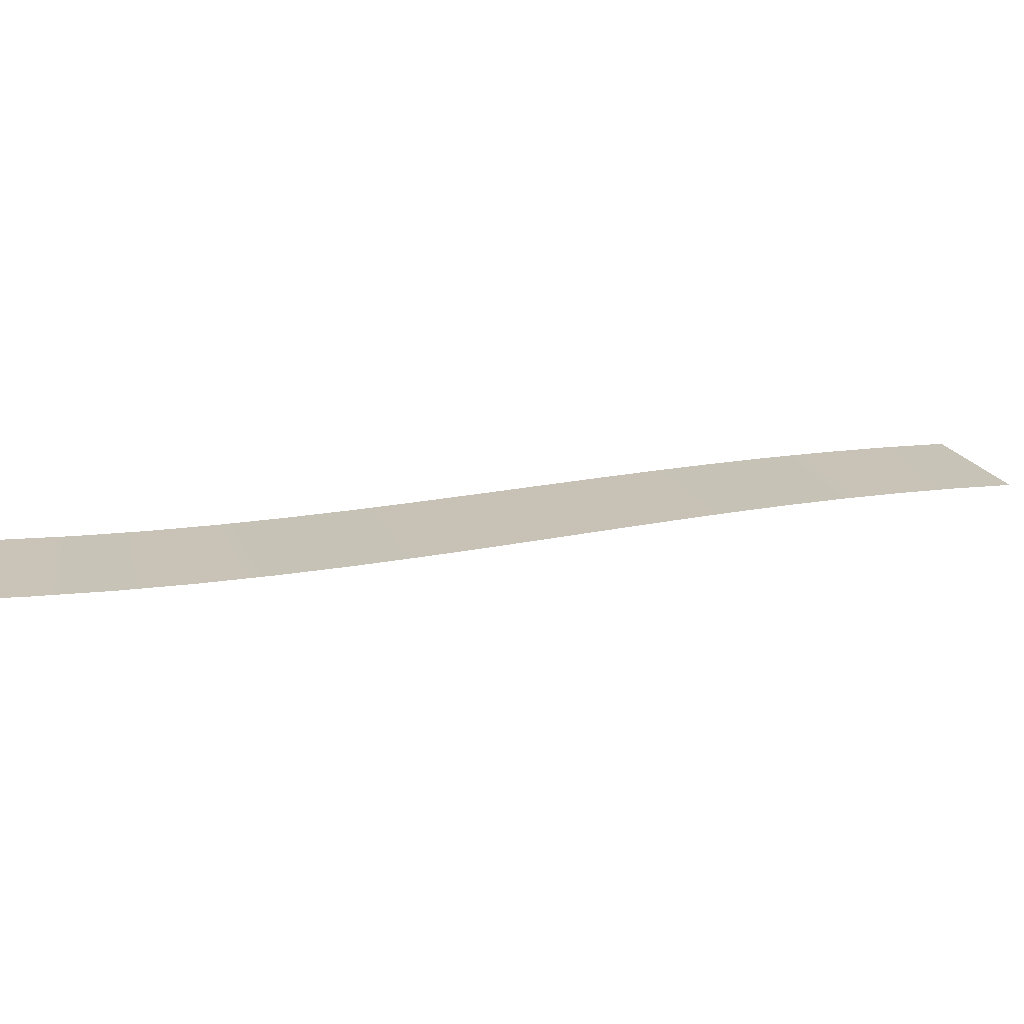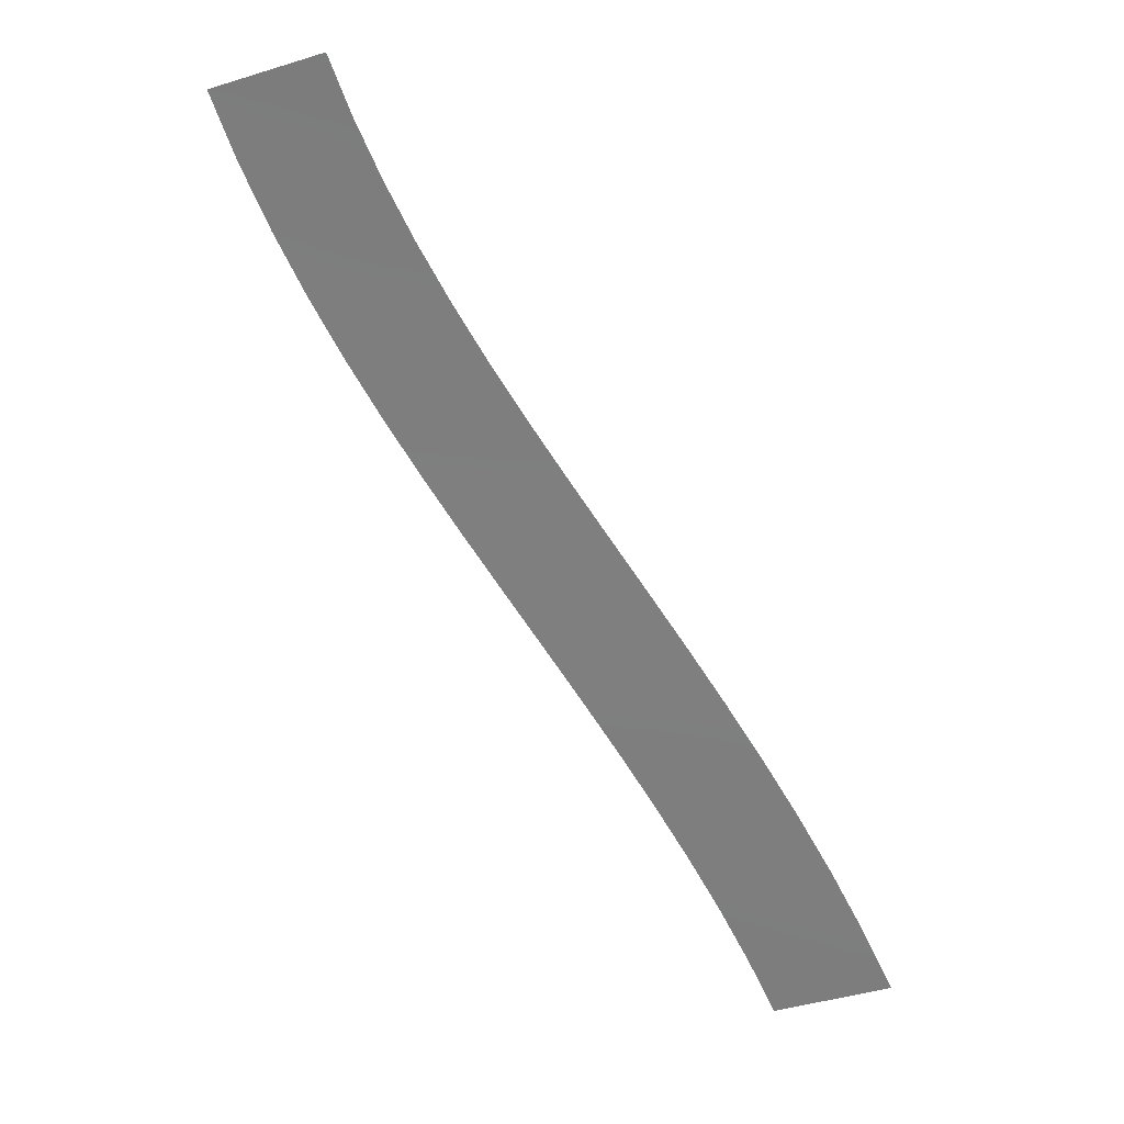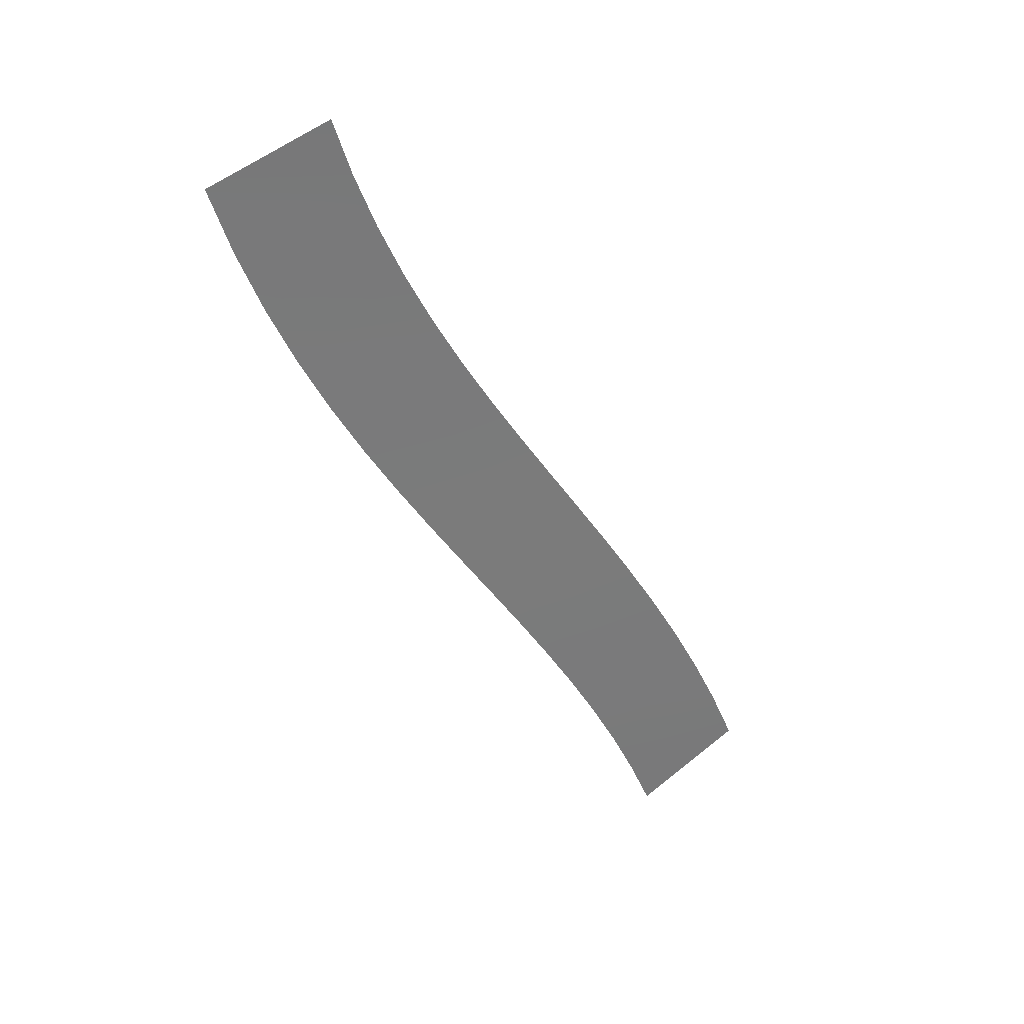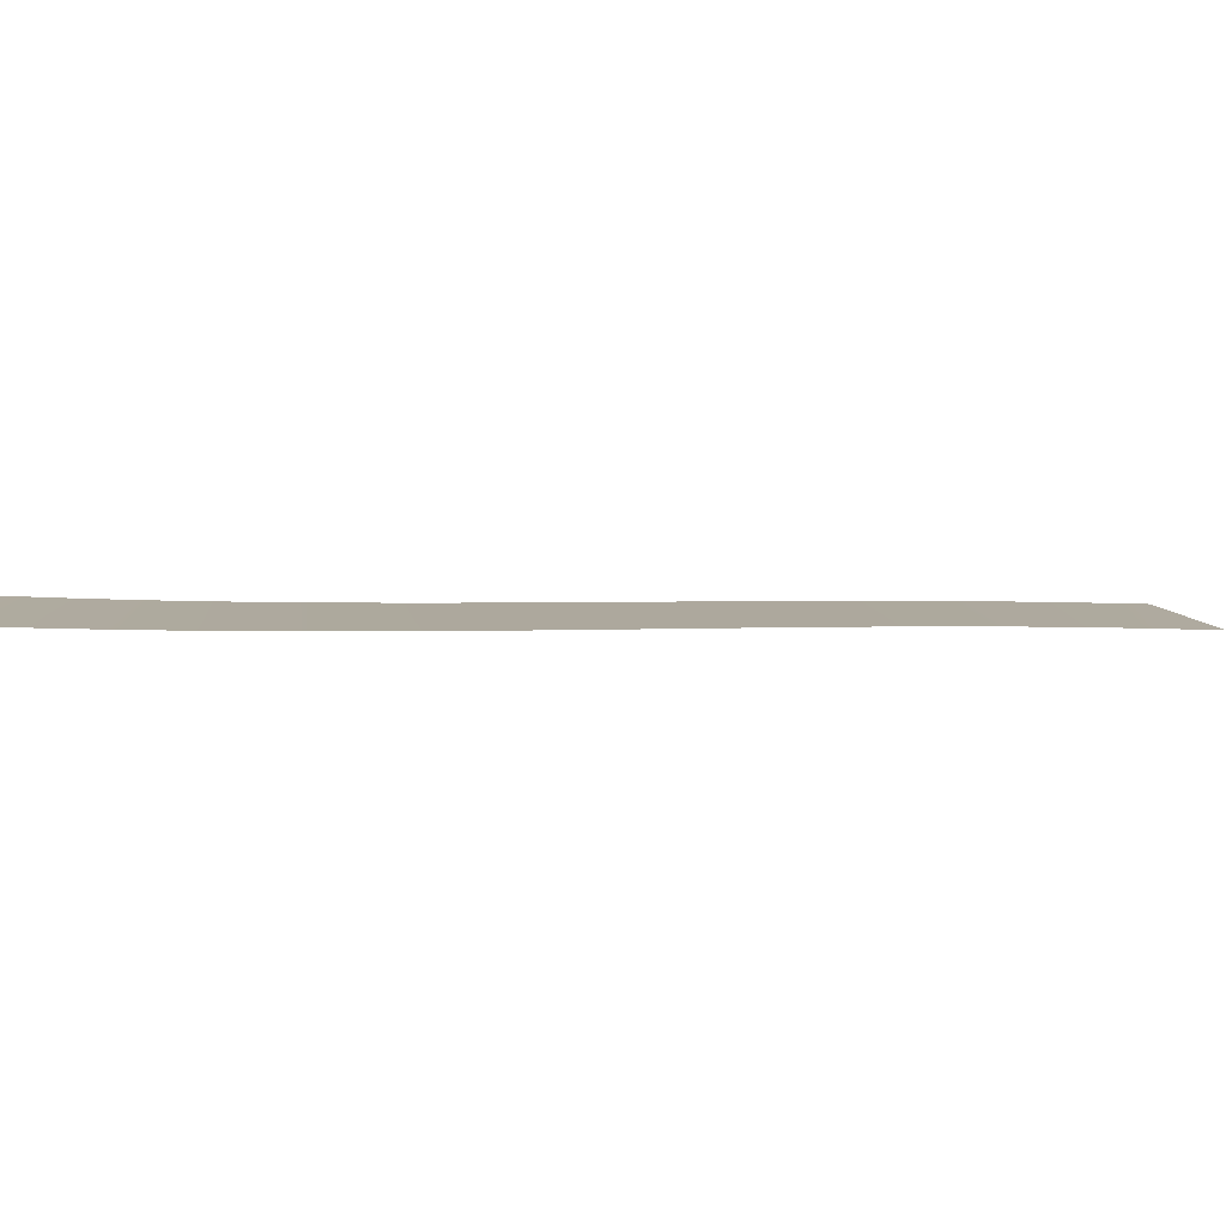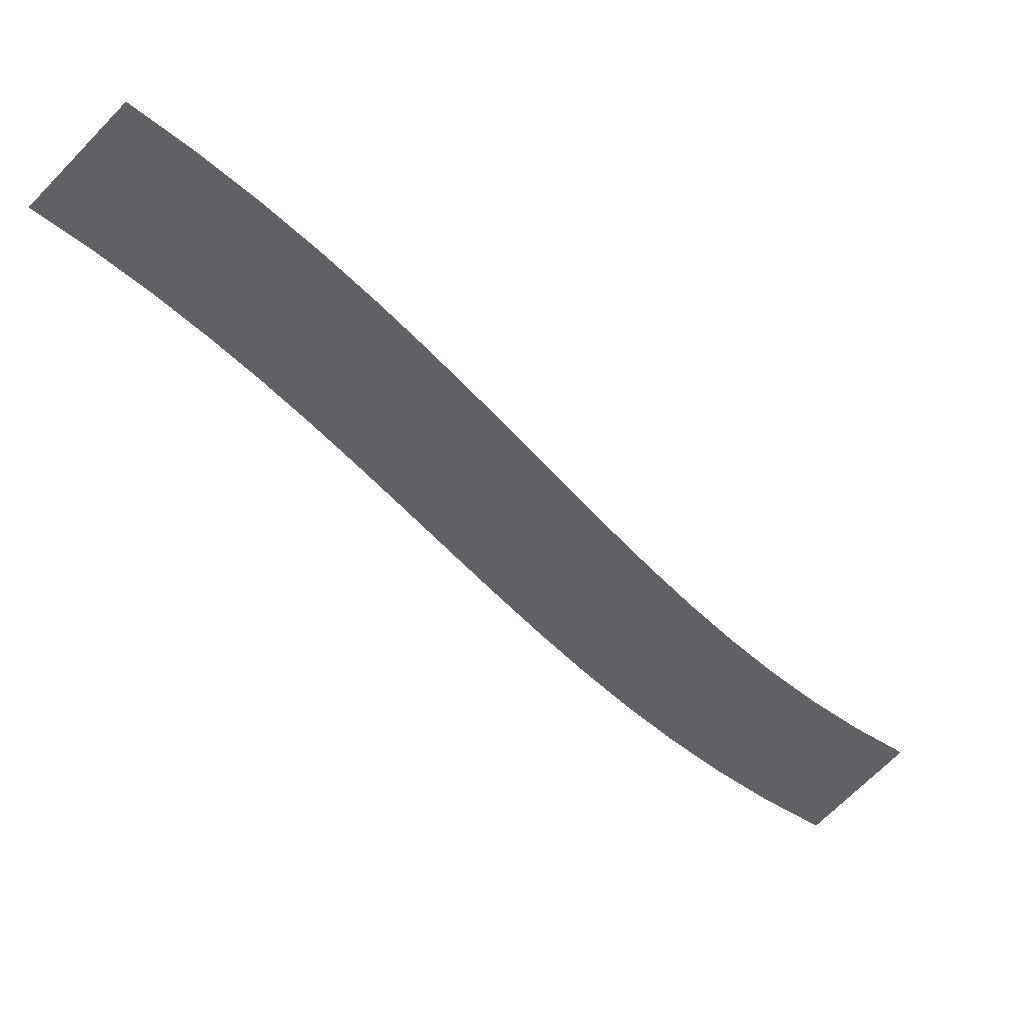
<metadata>
{"format":"obj","ext":"obj","renderer":"f3d","projection":"perspective","resolution":1024,"background":"white","views":[{"elev":21.0,"azim":93.6,"up":"+Y"},{"elev":22.2,"azim":-158.6,"up":"+Z"},{"elev":29.2,"azim":149.6,"up":"+Z"},{"elev":10.1,"azim":96.8,"up":"+Y"},{"elev":-51.4,"azim":-107.5,"up":"+Y"}]}
</metadata>
<code>
g Markers10
v -835.8 78.3 428.8
v -835.8 78.3 428.8
v -826.3 78.3 425.6
v -826.3 78.3 425.6
v -837.5 77.89 424.4
v -837.5 77.89 424.4
v -828.3 77.89 420.5
v -828.3 77.89 420.5
v -839.4 77.47 420
v -839.4 77.47 420
v -830.5 77.47 415.7
v -830.5 77.47 415.7
v -841.6 77.06 415.8
v -841.6 77.06 415.8
v -832.9 77.06 411
v -832.9 77.06 411
v -844.1 76.66 411.6
v -844.1 76.66 411.6
v -835.5 76.66 406.4
v -835.5 76.66 406.4
v -846.7 76.25 407.4
v -846.7 76.25 407.4
v -838.3 76.25 402
v -838.3 76.25 402
v -849.4 75.85 403.3
v -849.4 75.85 403.3
v -841.2 75.85 397.7
v -841.2 75.85 397.7
v -852.3 75.45 399.2
v -852.3 75.45 399.2
v -844.1 75.45 393.5
v -844.1 75.45 393.5
v -855.2 75.05 395.1
v -855.2 75.05 395.1
v -847.1 75.05 389.3
v -847.1 75.05 389.3
v -858.2 74.65 391.1
v -858.2 74.65 391.1
v -850.1 74.65 385.2
v -850.1 74.65 385.2
v -861.1 74.26 386.9
v -861.1 74.26 386.9
v -853 74.26 381.2
v -853 74.26 381.2
v -864.1 73.86 382.7
v -864.1 73.86 382.7
v -855.9 73.86 377.1
v -855.9 73.86 377.1
v -866.9 73.46 378.5
v -866.9 73.46 378.5
v -858.6 73.46 373
v -858.6 73.46 373
v -869.7 73.06 374.1
v -869.7 73.06 374.1
v -861.2 73.06 368.9
v -861.2 73.06 368.9
v -872.4 72.65 369.6
v -872.4 72.65 369.6
v -863.7 72.65 364.6
v -863.7 72.65 364.6
v -874.9 72.25 365
v -874.9 72.25 365
v -866.1 72.25 360.4
v -866.1 72.25 360.4
v -877.2 71.84 360.2
v -877.2 71.84 360.2
v -868.2 71.84 356
v -868.2 71.84 356
f 5 1 3
f 7 5 3
f 9 5 7
f 11 9 7
f 13 9 11
f 15 13 11
f 17 13 15
f 19 17 15
f 21 17 19
f 23 21 19
f 25 21 23
f 27 25 23
f 29 25 27
f 31 29 27
f 33 29 31
f 35 33 31
f 37 33 35
f 39 37 35
f 41 37 39
f 43 41 39
f 45 41 43
f 47 45 43
f 49 45 47
f 51 49 47
f 53 49 51
f 55 53 51
f 57 53 55
f 59 57 55
f 61 57 59
f 63 61 59
f 65 61 63
f 67 65 63

</code>
